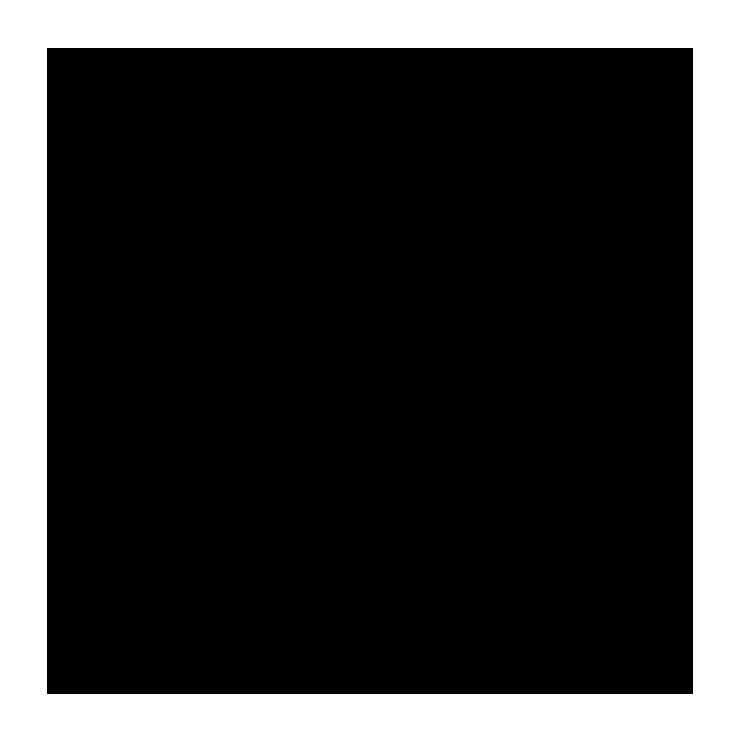
<metadata>
{"format":"dxf","ext":"dxf","renderer":"ezdxf+matplotlib","layout":"modelspace","background":"white","min_lineweight":24,"dpi":150}
</metadata>
<code>
0
SECTION
2
ENTITIES
0
POLYLINE
8
0
66
     1
10
0
20
0
30
0
39
0.0127
40
1.829
41
1.829
0
VERTEX
8
0
10
0.9144
20
0
30
0
0
VERTEX
8
0
10
0.9144
20
1.829
30
0
0
SEQEND
8
0
0
POLYLINE
8
0
66
     1
10
0
20
0
30
-1.092
39
0.0254
40
0.0508
41
0.0508
210
-1
220
1.837e-16
230
-1.837e-16
0
VERTEX
8
0
10
-0.4064
20
0.4064
30
-1.092
0
VERTEX
8
0
10
-0.4572
20
-2e-16
30
-1.092
0
SEQEND
8
0
0
POLYLINE
8
0
66
     1
10
0
20
0
30
-1.092
39
0.0254
40
0.0508
41
0.0508
210
-1
220
1.837e-16
230
-1.837e-16
0
VERTEX
8
0
10
-1.6e-15
20
0.8636
30
-1.092
0
VERTEX
8
0
10
-0.1016
20
0.4064
30
-1.092
0
VERTEX
8
0
10
-0.0254
20
-2e-16
30
-1.092
0
SEQEND
8
0
0
POLYLINE
8
0
66
     1
10
0
20
0
30
-1.092
39
0.4064
40
0.0254
41
0.0254
210
-1
220
1.837e-16
230
-1.837e-16
0
VERTEX
8
0
10
-0.0254
20
0.8636
30
-1.092
0
VERTEX
8
0
10
-0.08492
20
0.6017
30
-1.092
0
SEQEND
8
0
0
POLYLINE
8
0
66
     1
10
0
20
0
30
-0.7112
39
0.0254
40
0.0508
41
0.0508
210
-1
220
1.837e-16
230
-1.837e-16
0
VERTEX
8
0
10
-1.6e-15
20
0.8636
30
-0.7112
0
VERTEX
8
0
10
-0.1016
20
0.4064
30
-0.7112
0
VERTEX
8
0
10
-0.0254
20
-1e-16
30
-0.7112
0
SEQEND
8
0
0
POLYLINE
8
0
66
     1
10
0
20
0
30
-0.7112
39
0.0254
40
0.0508
41
0.0508
210
-1
220
1.837e-16
230
-1.837e-16
0
VERTEX
8
0
10
-0.4064
20
0.4064
30
-0.7112
0
VERTEX
8
0
10
-0.4572
20
-1e-16
30
-0.7112
0
SEQEND
8
0
0
SOLID
8
0
39
0.0508
10
1.118
20
0.381
30
0.4064
11
0.6604
21
0.381
31
0.4064
12
1.092
22
0.0762
32
0.4064
13
0.6858
23
0.0762
33
0.4064
0
SOLID
8
0
39
0.0508
10
1.067
20
0.4826
30
0.4064
11
0.7112
21
0.4826
31
0.4064
12
1.118
22
0.381
32
0.4064
13
0.6604
23
0.381
33
0.4064
0
POLYLINE
8
0
66
     1
10
0
20
0
30
0.7112
39
0.0254
40
0.0508
41
0.0508
210
1.224e-16
220
1
230
-1.837e-16
0
VERTEX
8
0
10
-0.4318
20
0.4064
30
0.7112
0
VERTEX
8
0
10
-0.4826
20
1e-16
30
0.7112
0
SEQEND
8
0
0
POLYLINE
8
0
66
     1
10
0
20
0
30
0.7112
39
0.0254
40
0.0508
41
0.0508
210
1.224e-16
220
1
230
-1.837e-16
0
VERTEX
8
0
10
-0.0254
20
0.8636
30
0.7112
0
VERTEX
8
0
10
-0.127
20
0.4064
30
0.7112
0
VERTEX
8
0
10
-0.0508
20
1e-16
30
0.7112
0
SEQEND
8
0
0
POLYLINE
8
0
66
     1
10
0
20
0
30
0.7112
39
0.4064
40
0.0254
41
0.0254
210
1.224e-16
220
1
230
-1.837e-16
0
VERTEX
8
0
10
-0.0508
20
0.8636
30
0.7112
0
VERTEX
8
0
10
-0.1103
20
0.6017
30
0.7112
0
SEQEND
8
0
0
POLYLINE
8
0
66
     1
10
0
20
0
30
1.092
39
0.0254
40
0.0508
41
0.0508
210
1.224e-16
220
1
230
-1.837e-16
0
VERTEX
8
0
10
-0.0254
20
0.8636
30
1.092
0
VERTEX
8
0
10
-0.127
20
0.4064
30
1.092
0
VERTEX
8
0
10
-0.0508
20
2e-16
30
1.092
0
SEQEND
8
0
0
POLYLINE
8
0
66
     1
10
0
20
0
30
1.092
39
0.0254
40
0.0508
41
0.0508
210
1.224e-16
220
1
230
-1.837e-16
0
VERTEX
8
0
10
-0.4318
20
0.4064
30
1.092
0
VERTEX
8
0
10
-0.4826
20
2e-16
30
1.092
0
SEQEND
8
0
0
SOLID
8
0
39
0.0508
10
0.4064
20
0.6858
30
0.4064
11
0.4064
21
1.143
31
0.4064
12
0.1016
22
0.7112
32
0.4064
13
0.1016
23
1.118
33
0.4064
0
SOLID
8
0
39
0.0508
10
0.508
20
0.7366
30
0.4064
11
0.508
21
1.092
31
0.4064
12
0.4064
22
0.6858
32
0.4064
13
0.4064
23
1.143
33
0.4064
0
POLYLINE
8
0
66
     1
10
0
20
0
30
0.6858
39
0.0254
40
0.0508
41
0.0508
210
1
220
-6.126e-17
230
-1.837e-16
0
VERTEX
8
0
10
1.372
20
0.4064
30
0.6858
0
VERTEX
8
0
10
1.321
20
1e-16
30
0.6858
0
SEQEND
8
0
0
POLYLINE
8
0
66
     1
10
0
20
0
30
0.6858
39
0.0254
40
0.0508
41
0.0508
210
1
220
-6.126e-17
230
-1.837e-16
0
VERTEX
8
0
10
1.778
20
0.8636
30
0.6858
0
VERTEX
8
0
10
1.676
20
0.4064
30
0.6858
0
VERTEX
8
0
10
1.753
20
1e-16
30
0.6858
0
SEQEND
8
0
0
POLYLINE
8
0
66
     1
10
0
20
0
30
0.6858
39
0.4064
40
0.0254
41
0.0254
210
1
220
-6.126e-17
230
-1.837e-16
0
VERTEX
8
0
10
1.753
20
0.8636
30
0.6858
0
VERTEX
8
0
10
1.693
20
0.6017
30
0.6858
0
SEQEND
8
0
0
POLYLINE
8
0
66
     1
10
0
20
0
30
1.067
39
0.0254
40
0.0508
41
0.0508
210
1
220
-6.126e-17
230
-1.837e-16
0
VERTEX
8
0
10
1.778
20
0.8636
30
1.067
0
VERTEX
8
0
10
1.676
20
0.4064
30
1.067
0
VERTEX
8
0
10
1.753
20
2e-16
30
1.067
0
SEQEND
8
0
0
POLYLINE
8
0
66
     1
10
0
20
0
30
1.067
39
0.0254
40
0.0508
41
0.0508
210
1
220
-6.126e-17
230
-1.837e-16
0
VERTEX
8
0
10
1.372
20
0.4064
30
1.067
0
VERTEX
8
0
10
1.321
20
2e-16
30
1.067
0
SEQEND
8
0
0
SOLID
8
0
39
0.0508
10
0.6604
20
1.397
30
0.4064
11
1.118
21
1.397
31
0.4064
12
0.6858
22
1.702
32
0.4064
13
1.092
23
1.702
33
0.4064
0
SOLID
8
0
39
0.0508
10
0.7112
20
1.295
30
0.4064
11
1.067
21
1.295
31
0.4064
12
0.6604
22
1.397
32
0.4064
13
1.118
23
1.397
33
0.4064
0
SOLID
8
0
39
0.0508
10
1.27
20
1.092
30
0.4064
11
1.27
21
0.7366
31
0.4064
12
1.372
22
1.143
32
0.4064
13
1.372
23
0.6858
33
0.4064
0
SOLID
8
0
39
0.0508
10
1.372
20
1.143
30
0.4064
11
1.372
21
0.6858
31
0.4064
12
1.676
22
1.118
32
0.4064
13
1.676
23
0.7112
33
0.4064
0
POLYLINE
8
0
66
     1
10
0
20
0
30
-0.7366
39
0.0254
40
0.0508
41
0.0508
210
0
220
-1
230
-1.837e-16
0
VERTEX
8
0
10
1.346
20
0.4064
30
-0.7366
0
VERTEX
8
0
10
1.295
20
-1e-16
30
-0.7366
0
SEQEND
8
0
0
POLYLINE
8
0
66
     1
10
0
20
0
30
-0.7366
39
0.0254
40
0.0508
41
0.0508
210
0
220
-1
230
-1.837e-16
0
VERTEX
8
0
10
1.753
20
0.8636
30
-0.7366
0
VERTEX
8
0
10
1.651
20
0.4064
30
-0.7366
0
VERTEX
8
0
10
1.727
20
-1e-16
30
-0.7366
0
SEQEND
8
0
0
POLYLINE
8
0
66
     1
10
0
20
0
30
-1.118
39
0.4064
40
0.0254
41
0.0254
210
0
220
-1
230
-1.837e-16
0
VERTEX
8
0
10
1.727
20
0.8636
30
-1.118
0
VERTEX
8
0
10
1.668
20
0.6017
30
-1.118
0
SEQEND
8
0
0
POLYLINE
8
0
66
     1
10
0
20
0
30
-1.118
39
0.0254
40
0.0508
41
0.0508
210
0
220
-1
230
-1.837e-16
0
VERTEX
8
0
10
1.753
20
0.8636
30
-1.118
0
VERTEX
8
0
10
1.651
20
0.4064
30
-1.118
0
VERTEX
8
0
10
1.727
20
-2e-16
30
-1.118
0
SEQEND
8
0
0
POLYLINE
8
0
66
     1
10
0
20
0
30
-1.118
39
0.0254
40
0.0508
41
0.0508
210
0
220
-1
230
-1.837e-16
0
VERTEX
8
0
10
1.346
20
0.4064
30
-1.118
0
VERTEX
8
0
10
1.295
20
-2e-16
30
-1.118
0
SEQEND
8
0
0
CIRCLE
8
0
39
0.0508
10
0.889
20
0.9144
30
0
40
0.2794
0
CIRCLE
8
0
39
0.7112
10
0.889
20
0.9144
30
0.0508
40
0.0762
0
CIRCLE
8
0
39
0.0508
10
0.889
20
0.9144
30
0.762
40
0.5334
0
POLYLINE
8
_KTI_CONTROL
10
0
20
0
30
0
66
     1
70
     8
0
VERTEX
8
_KTI_CONTROL
10
0
20
0
30
0
70
    32
0
VERTEX
8
_KTI_CONTROL
10
0
20
0
30
0
70
    32
0
SEQEND
8
_KTI_CONTROL
0
POLYLINE
8
_KTI_CONTROL
10
0
20
0
30
0
66
     1
70
     8
0
VERTEX
8
_KTI_CONTROL
10
0
20
0
30
0
70
    32
0
VERTEX
8
_KTI_CONTROL
10
0
20
0
30
0
70
    32
0
SEQEND
8
_KTI_CONTROL
0
ENDSEC
0
EOF

</code>
